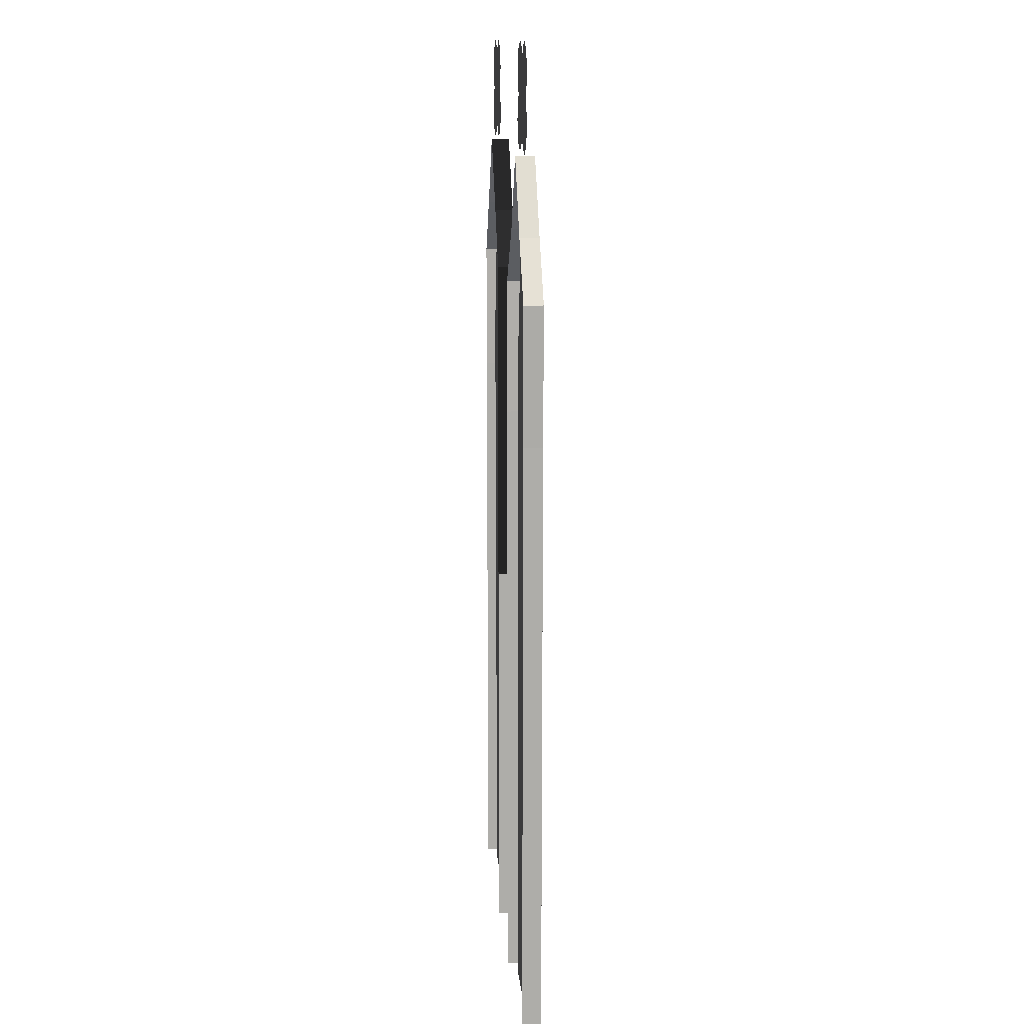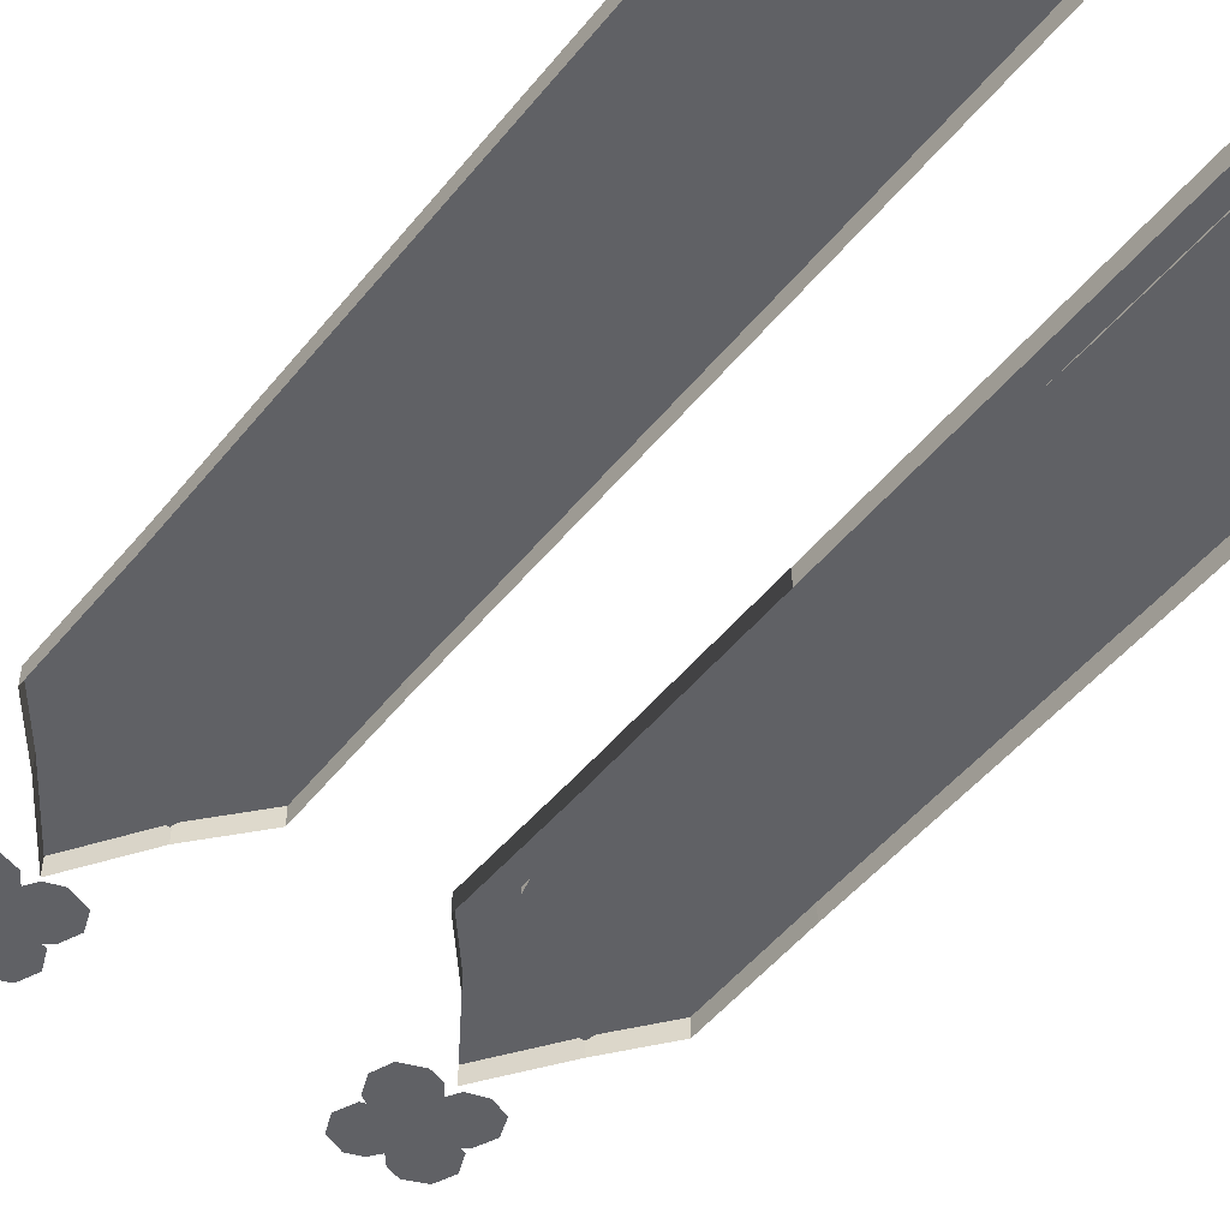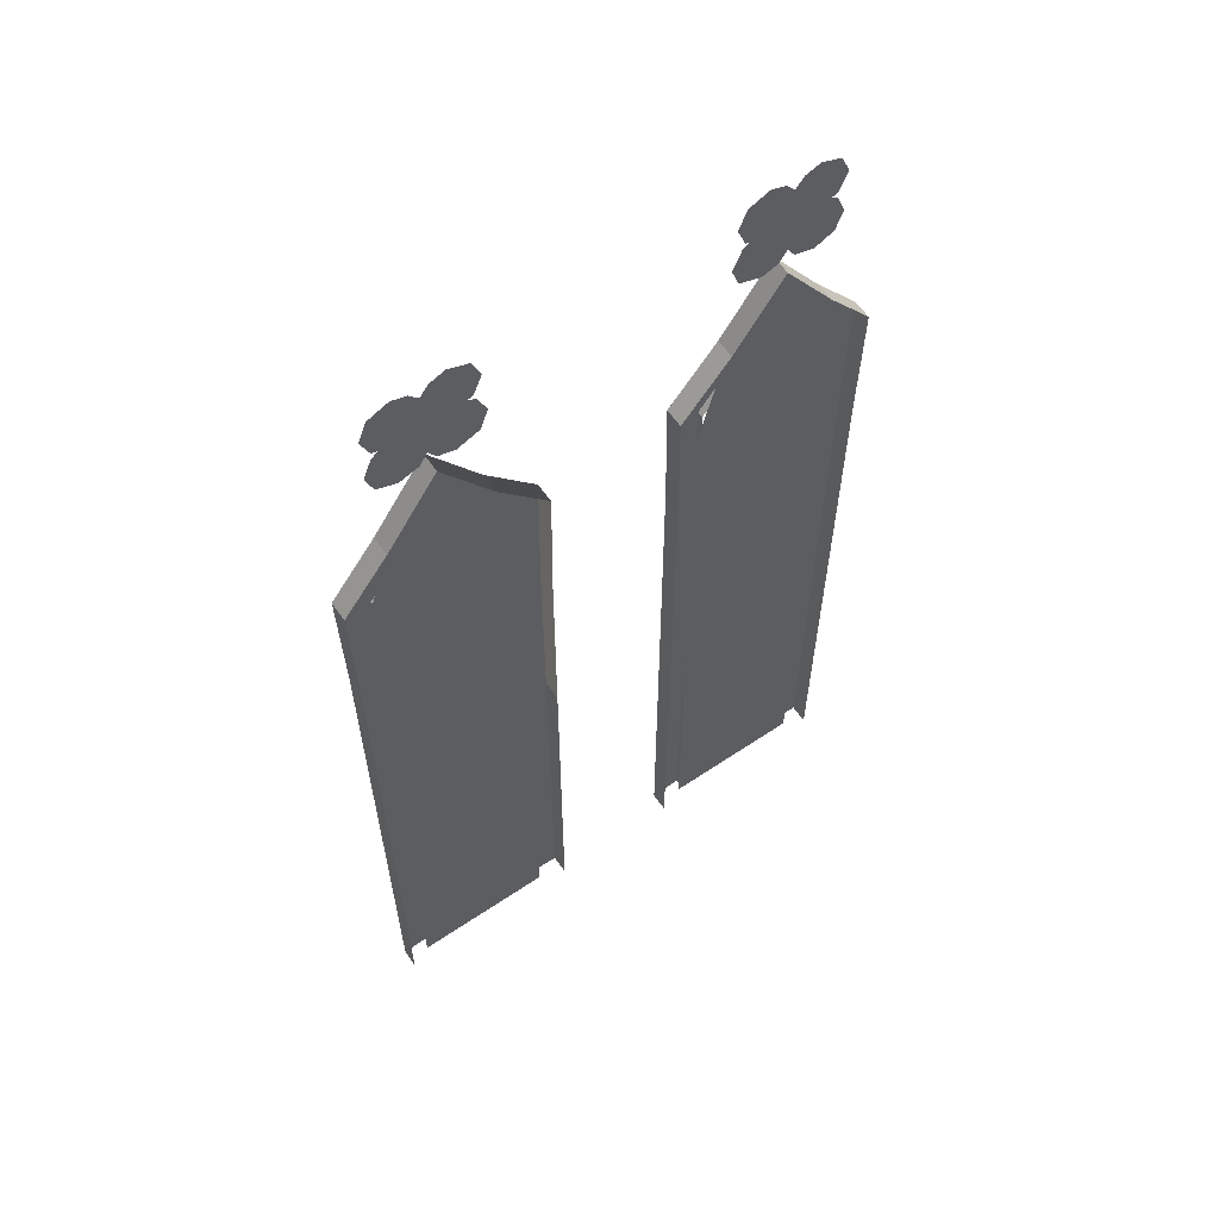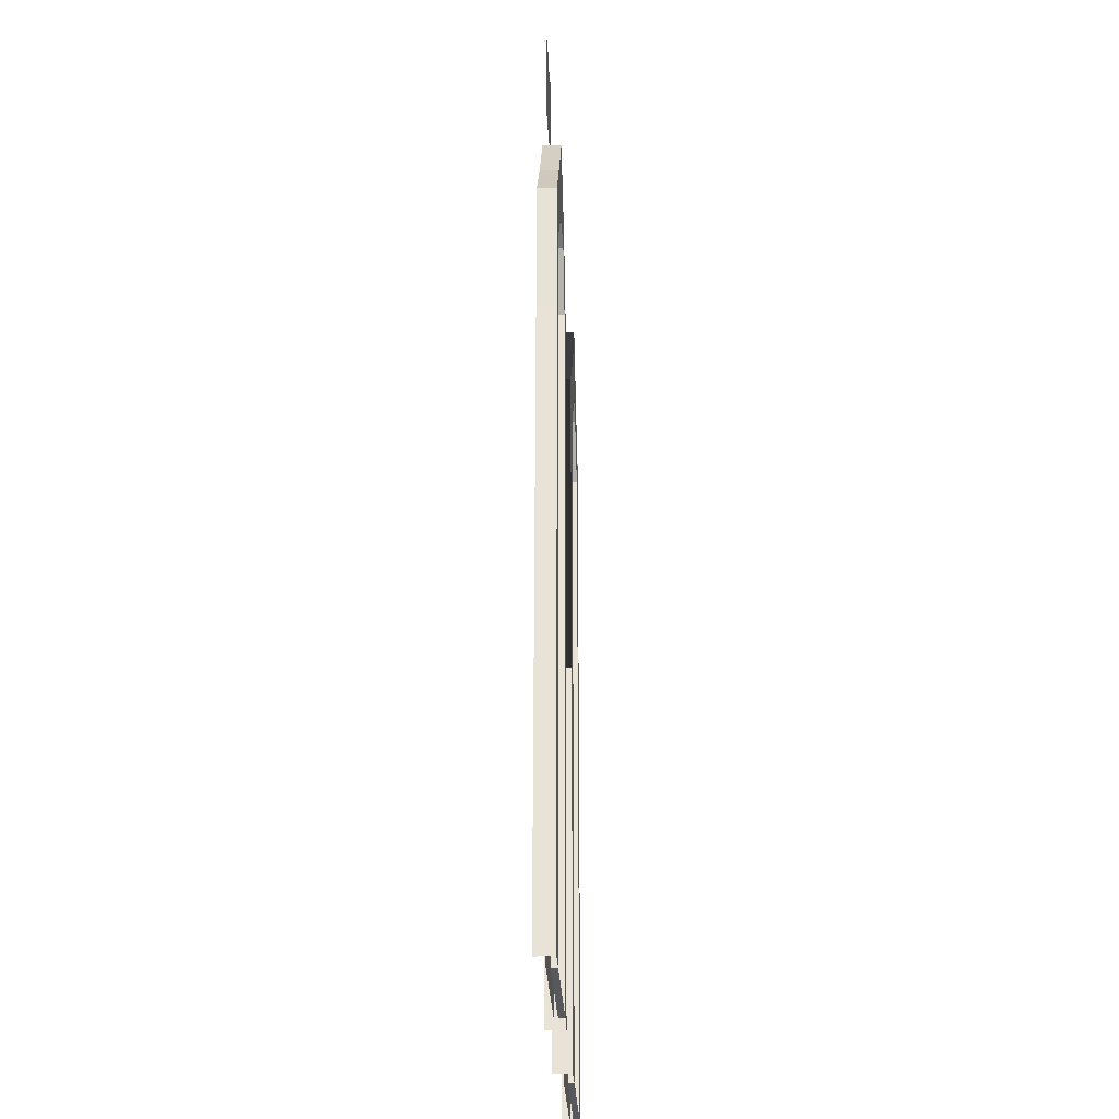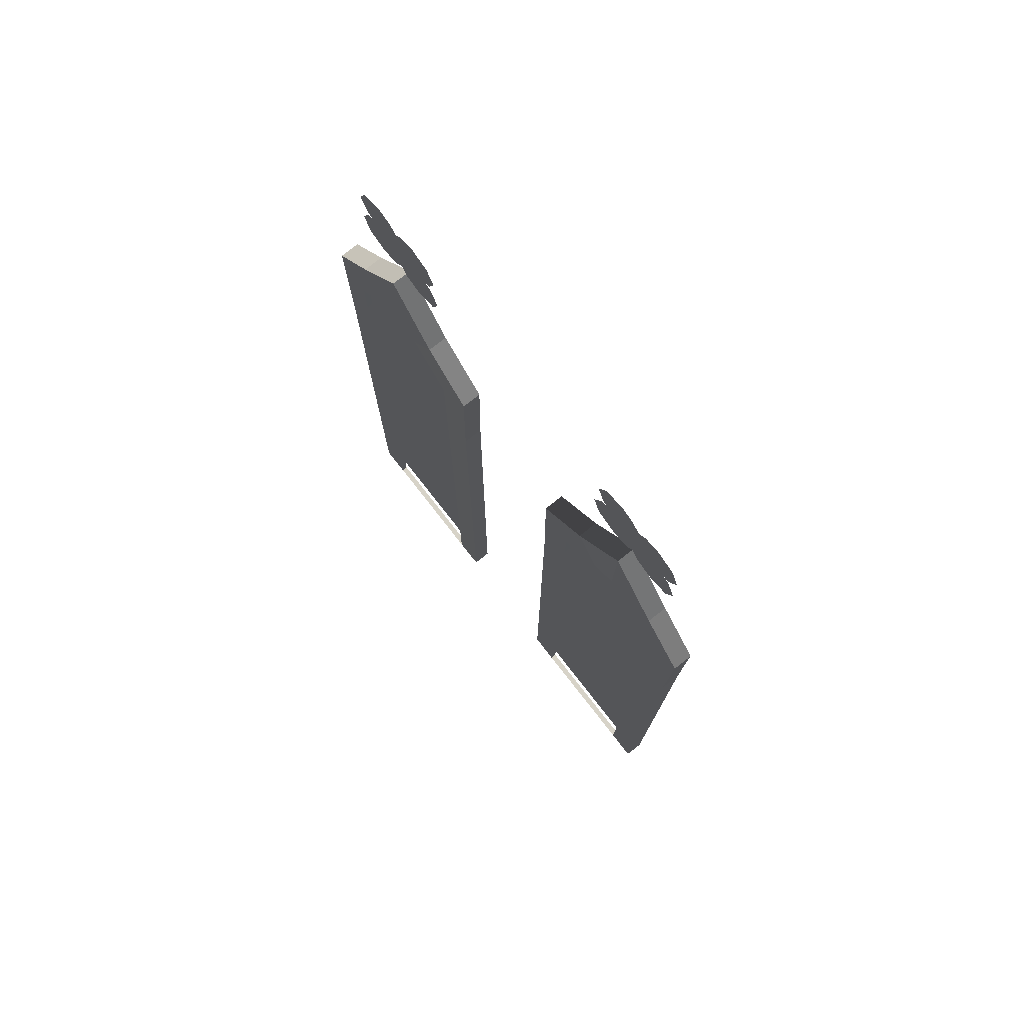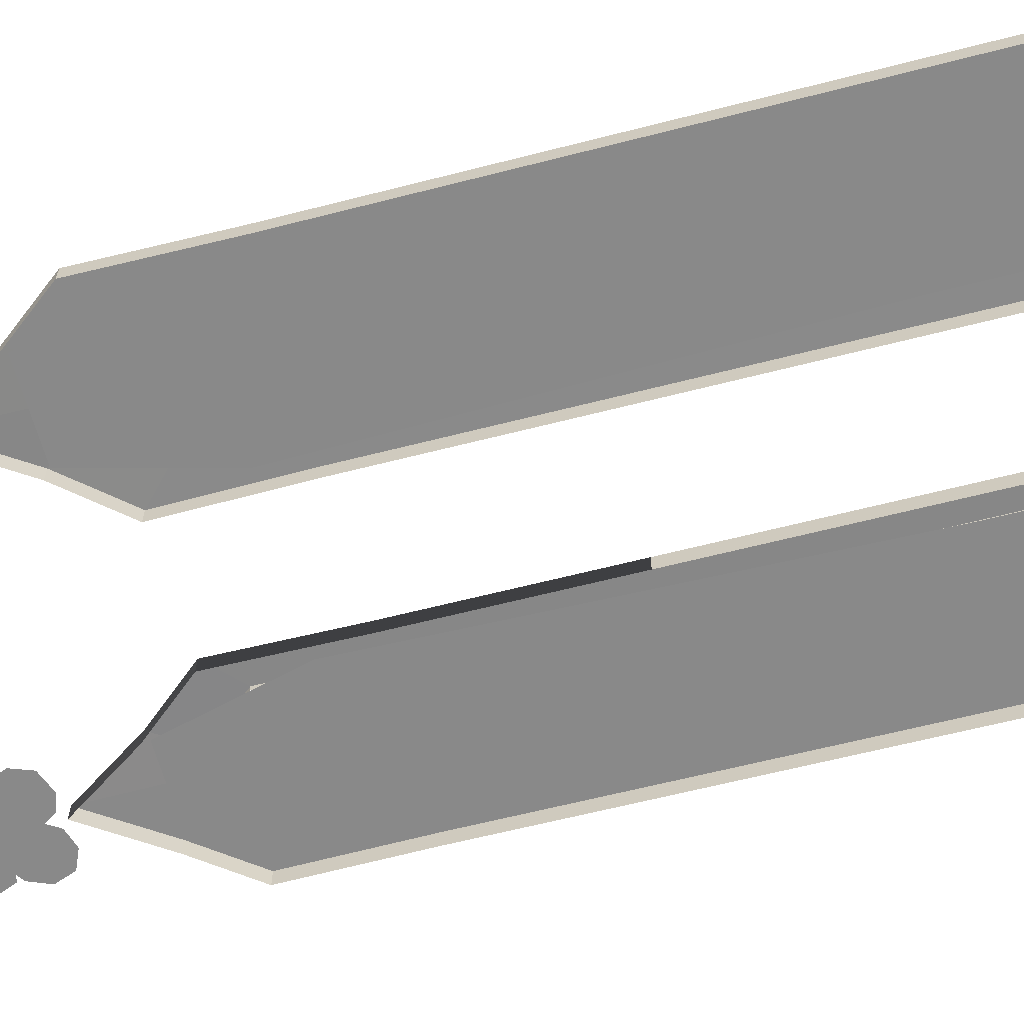
<metadata>
{"format":"obj","ext":"obj","renderer":"f3d","projection":"perspective","resolution":1024,"background":"white","views":[{"elev":13.3,"azim":-94.5,"up":"+Y"},{"elev":-49.3,"azim":-37.2,"up":"+Z"},{"elev":60.7,"azim":145.5,"up":"+Y"},{"elev":-29.3,"azim":-87.4,"up":"+Y"},{"elev":77.0,"azim":52.0,"up":"+Y"},{"elev":-63.0,"azim":-75.4,"up":"+Z"}]}
</metadata>
<code>
o arch_low.002
v 0.4501 3.227 -0.1224
v 0.3858 3.2 -0.1224
v 0.3592 3.136 -0.1224
v 0.3858 3.072 -0.1224
v 0.4021 3.067 -0.1224
v 0.5226 3.06 -0.1224
v 0.5243 3.135 -0.1224
v 0.5243 3.175 -0.1224
v 0.5986 3.225 -0.1224
v 0.4973 3.21 -0.1224
v 0.643 3.063 -0.1224
v 0.6628 3.069 -0.1224
v 0.6895 3.134 -0.1224
v 0.6628 3.198 -0.1224
v 0.3773 3.051 -0.1224
v 0.3507 2.987 -0.1224
v 0.3745 2.923 -0.1224
v 0.4448 2.896 -0.1224
v 0.5208 2.95 -0.1224
v 0.5208 2.986 -0.1224
v 0.5451 2.912 -0.1224
v 0.4966 2.913 -0.1224
v 0.606 2.893 -0.1224
v 0.6672 2.92 -0.1224
v 0.691 2.984 -0.1224
v 0.6643 3.048 -0.1224
v 0.672 2.654 -0.08246
v 0.5693 2.541 -0.08237
v 0.8122 2.473 -0.08237
v 0.7094 2.376 -0.08237
v 0.8065 2.049 -0.08237
v 0.7097 2.222 -0.08237
v 0.8065 1.862 -0.08237
v 0.7097 1.721 -0.08237
v 0.8065 1.42 -0.08237
v 0.7097 1.572 -0.08237
v 0.8065 1.084 -0.08237
v 0.7097 0.9094 -0.08237
v 0.8065 0.6228 -0.08237
v 0.7097 0.781 -0.08237
v 0.8065 0.3861 -0.08237
v 0.7097 0.1956 -0.08237
v 0.8065 0.1011 -0.08237
v 0.7097 0.1042 -0.08237
v 0.3557 2.654 -0.0812
v 0.4341 2.539 -0.07999
v 0.2007 2.473 -0.08317
v 0.3035 2.376 -0.08205
v 0.2063 2.049 -0.08311
v 0.3031 2.222 -0.08205
v 0.2063 1.927 -0.08311
v 0.3031 1.721 -0.08205
v 0.2063 1.39 -0.08311
v 0.3031 1.549 -0.08205
v 0.2063 1.084 -0.08311
v 0.3031 0.9094 -0.08205
v 0.2063 0.6228 -0.08311
v 0.3031 0.781 -0.08205
v 0.2063 0.3861 -0.08311
v 0.3031 0.1956 -0.08205
v 0.2063 0.1011 -0.08311
v 0.3031 0.1042 -0.08205
v 0.5116 2.887 -0.08237
v 0.5078 2.578 -0.08237
v 0.5693 2.541 -0.1016
v 0.7094 2.376 -0.1016
v 0.7097 2.222 -0.1016
v 0.7097 1.721 -0.1016
v 0.7097 1.572 -0.1016
v 0.7097 0.9094 -0.1016
v 0.7097 0.781 -0.1016
v 0.7097 0.1956 -0.1016
v 0.7097 0.1042 -0.1016
v 0.3035 2.376 -0.1013
v 0.4341 2.539 -0.09922
v 0.3031 2.222 -0.1013
v 0.3031 1.721 -0.1013
v 0.3031 1.549 -0.1013
v 0.3031 0.9094 -0.1013
v 0.3031 0.781 -0.1013
v 0.3031 0.1956 -0.1013
v 0.3031 0.1042 -0.1013
v 0.5078 2.578 -0.1016
v 0.672 2.654 -0.1425
v 0.8122 2.473 -0.1424
v 0.8065 2.049 -0.1424
v 0.8065 1.862 -0.1424
v 0.8065 1.42 -0.1424
v 0.8065 1.084 -0.1424
v 0.8065 0.6228 -0.1424
v 0.8065 0.3861 -0.1424
v 0.8065 0.1011 -0.1424
v 0.3557 2.654 -0.1412
v 0.2007 2.473 -0.1432
v 0.2063 2.049 -0.1431
v 0.2063 1.927 -0.1431
v 0.2063 1.39 -0.1431
v 0.2063 1.084 -0.1431
v 0.2063 0.6228 -0.1431
v 0.2063 0.3861 -0.1431
v 0.2063 0.1011 -0.1431
v 0.5116 2.887 -0.1424
v 0.6598 2.638 -0.1129
v 0.3681 2.638 -0.1129
v 0.7397 0.1038 -0.1129
v 0.2881 0.1038 -0.1129
v 0.7397 0.6511 -0.1129
v 0.7726 2.206 -0.1129
v 0.2552 2.206 -0.1129
v 0.2881 0.6511 -0.1129
v 0.7562 1.428 -0.1129
v 0.2717 1.428 -0.1129
v -0.4501 3.227 -0.1224
v -0.3858 3.2 -0.1224
v -0.3592 3.136 -0.1224
v -0.3858 3.072 -0.1224
v -0.4021 3.067 -0.1224
v -0.5226 3.06 -0.1224
v -0.5243 3.135 -0.1224
v -0.5243 3.175 -0.1224
v -0.5986 3.225 -0.1224
v -0.4973 3.21 -0.1224
v -0.5514 3.209 -0.1224
v -0.643 3.063 -0.1224
v -0.6628 3.069 -0.1224
v -0.6895 3.134 -0.1224
v -0.6628 3.198 -0.1224
v -0.3773 3.051 -0.1224
v -0.3507 2.987 -0.1224
v -0.3745 2.923 -0.1224
v -0.4448 2.896 -0.1224
v -0.5208 2.95 -0.1224
v -0.5208 2.986 -0.1224
v -0.5451 2.912 -0.1224
v -0.4966 2.913 -0.1224
v -0.606 2.893 -0.1224
v -0.6672 2.92 -0.1224
v -0.691 2.984 -0.1224
v -0.6643 3.048 -0.1224
v -0.672 2.654 -0.08246
v -0.5693 2.541 -0.08237
v -0.8122 2.473 -0.08237
v -0.7094 2.376 -0.08237
v -0.8065 2.049 -0.08237
v -0.7097 2.222 -0.08237
v -0.8065 1.862 -0.08237
v -0.7097 1.721 -0.08237
v -0.8065 1.42 -0.08237
v -0.7097 1.572 -0.08237
v -0.8065 1.084 -0.08237
v -0.7097 0.9094 -0.08237
v -0.8065 0.6228 -0.08237
v -0.7097 0.781 -0.08237
v -0.8065 0.3861 -0.08237
v -0.7097 0.1956 -0.08237
v -0.8065 0.1011 -0.08237
v -0.7097 0.1042 -0.08237
v -0.3557 2.654 -0.0812
v -0.4341 2.539 -0.07999
v -0.2007 2.473 -0.08317
v -0.3035 2.376 -0.08205
v -0.2063 2.049 -0.08311
v -0.3031 2.222 -0.08205
v -0.2063 1.927 -0.08311
v -0.3031 1.721 -0.08205
v -0.2063 1.39 -0.08311
v -0.3031 1.549 -0.08205
v -0.2063 1.084 -0.08311
v -0.3031 0.9094 -0.08205
v -0.2063 0.6228 -0.08311
v -0.3031 0.781 -0.08205
v -0.2063 0.3861 -0.08311
v -0.3031 0.1956 -0.08205
v -0.2063 0.1011 -0.08311
v -0.3031 0.1042 -0.08205
v -0.5116 2.887 -0.08237
v -0.5078 2.578 -0.08237
v -0.5693 2.541 -0.1016
v -0.7094 2.376 -0.1016
v -0.7097 2.222 -0.1016
v -0.7097 1.721 -0.1016
v -0.7097 1.572 -0.1016
v -0.7097 0.9094 -0.1016
v -0.7097 0.781 -0.1016
v -0.7097 0.1956 -0.1016
v -0.7097 0.1042 -0.1016
v -0.3035 2.376 -0.1013
v -0.4341 2.539 -0.09922
v -0.3031 2.222 -0.1013
v -0.3031 1.721 -0.1013
v -0.3031 1.549 -0.1013
v -0.3031 0.9094 -0.1013
v -0.3031 0.781 -0.1013
v -0.3031 0.1956 -0.1013
v -0.3031 0.1042 -0.1013
v -0.5078 2.578 -0.1016
v -0.672 2.654 -0.1425
v -0.8122 2.473 -0.1424
v -0.8065 2.049 -0.1424
v -0.8065 1.862 -0.1424
v -0.8065 1.42 -0.1424
v -0.8065 1.084 -0.1424
v -0.8065 0.6228 -0.1424
v -0.8065 0.3861 -0.1424
v -0.8065 0.1011 -0.1424
v -0.3557 2.654 -0.1412
v -0.2007 2.473 -0.1432
v -0.2063 2.049 -0.1431
v -0.2063 1.927 -0.1431
v -0.2063 1.39 -0.1431
v -0.2063 1.084 -0.1431
v -0.2063 0.6228 -0.1431
v -0.2063 0.3861 -0.1431
v -0.2063 0.1011 -0.1431
v -0.5116 2.887 -0.1424
v -0.6598 2.638 -0.1129
v -0.3681 2.638 -0.1129
v -0.7397 0.1038 -0.1129
v -0.2881 0.1038 -0.1129
v -0.7397 0.6511 -0.1129
v -0.7726 2.206 -0.1129
v -0.2552 2.206 -0.1129
v -0.2881 0.6511 -0.1129
v -0.7562 1.428 -0.1129
v -0.2717 1.428 -0.1129
v 0.5522 3.209 -0.1224
v -0.3764 3.049 -0.1224
v -0.3869 3.072 -0.1224
v -0.6629 3.07 -0.1224
f 2 3 10 1
f 15 19 20 5
f 6 20 11
f 27 28 30 29
f 29 30 32 31
f 31 32 34 33
f 33 34 36 35
f 35 36 38 37
f 37 38 40 39
f 39 40 42 41
f 41 42 44 43
f 45 47 48 46
f 47 49 50 48
f 49 51 52 50
f 51 53 54 52
f 53 55 56 54
f 55 57 58 56
f 57 59 60 58
f 59 61 62 60
f 28 27 63 64
f 63 45 46 64
f 60 62 82 81
f 36 34 68 69
f 46 48 74 75
f 56 58 80 79
f 42 40 71 72
f 28 64 83 65
f 48 50 76 74
f 52 54 78 77
f 38 36 69 70
f 58 60 81 80
f 34 32 67 68
f 44 42 72 73
f 30 28 65 66
f 64 46 75 83
f 54 56 79 78
f 62 44 73 82
f 40 38 70 71
f 32 30 66 67
f 50 52 77 76
f 45 93 94 47
f 63 27 84 102
f 53 97 98 55
f 63 102 93 45
f 27 29 85 84
f 35 37 89 88
f 55 98 99 57
f 37 39 90 89
f 47 94 95 49
f 57 99 100 59
f 29 31 86 85
f 49 95 96 51
f 39 41 91 90
f 59 100 101 61
f 31 33 87 86
f 51 96 97 53
f 41 43 92 91
f 33 35 88 87
f 107 110 106 105
f 103 104 109 108
f 111 112 110 107
f 108 109 112 111
f 114 113 122 115
f 120 229 125 124 119
f 128 117 133 132 227
f 118 124 133
f 140 142 143 141
f 142 144 145 143
f 144 146 147 145
f 146 148 149 147
f 148 150 151 149
f 150 152 153 151
f 152 154 155 153
f 154 156 157 155
f 158 159 161 160
f 160 161 163 162
f 162 163 165 164
f 164 165 167 166
f 166 167 169 168
f 168 169 171 170
f 170 171 173 172
f 172 173 175 174
f 141 177 176 140
f 176 177 159 158
f 173 194 195 175
f 149 182 181 147
f 159 188 187 161
f 169 192 193 171
f 155 185 184 153
f 141 178 196 177
f 161 187 189 163
f 165 190 191 167
f 151 183 182 149
f 171 193 194 173
f 147 181 180 145
f 157 186 185 155
f 143 179 178 141
f 177 196 188 159
f 167 191 192 169
f 175 195 186 157
f 153 184 183 151
f 145 180 179 143
f 163 189 190 165
f 158 160 207 206
f 176 215 197 140
f 166 168 211 210
f 176 158 206 215
f 140 197 198 142
f 148 201 202 150
f 168 170 212 211
f 150 202 203 152
f 160 162 208 207
f 170 172 213 212
f 142 198 199 144
f 162 164 209 208
f 152 203 204 154
f 172 174 214 213
f 144 199 200 146
f 164 166 210 209
f 154 204 205 156
f 146 200 201 148
f 220 218 219 223
f 216 221 222 217
f 224 220 223 225
f 221 224 225 222
f 7 11 12 8
f 5 6 7
f 4 5 7 8
f 3 4 8 10
f 11 7 6
f 20 6 5
f 20 19 26 11
f 12 13 226 8
f 13 14 9 226
f 19 15 16 22
f 19 21 25 26
f 16 17 18 22
f 21 23 24 25
f 119 118 117
f 124 118 119
f 124 139 132 133
f 117 118 133
f 132 135 129 227
f 139 138 134 132
f 138 137 136 134
f 135 131 130 129
f 120 119 117 228
f 229 120 123 126
f 122 120 228 116 115
f 123 121 127 126

</code>
